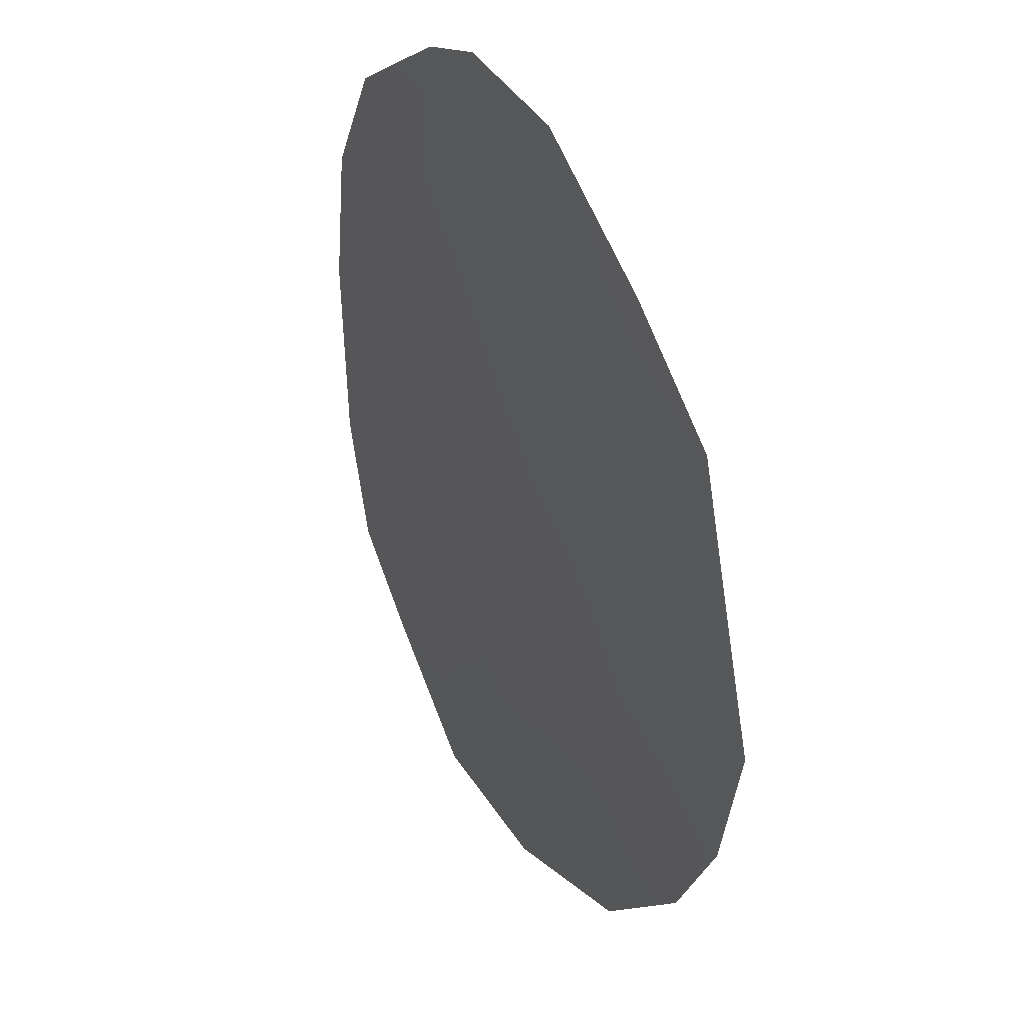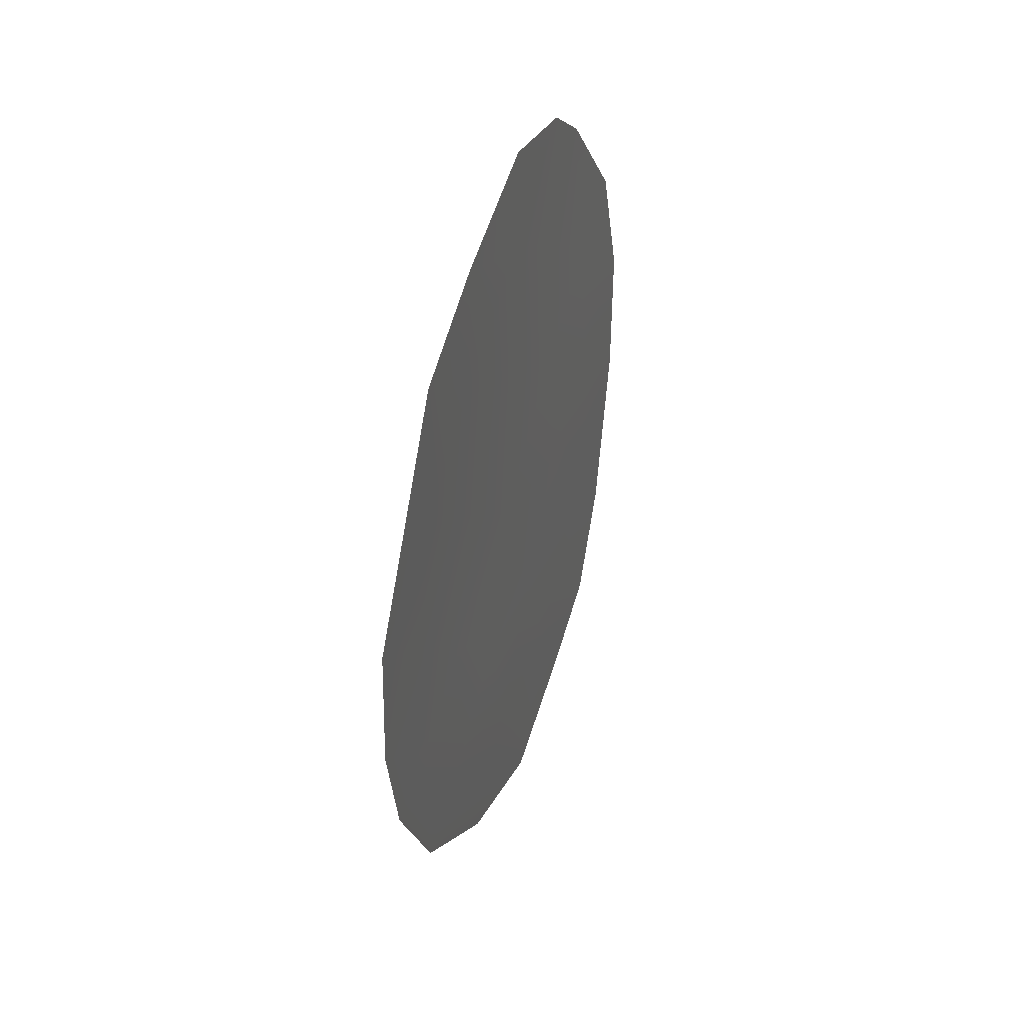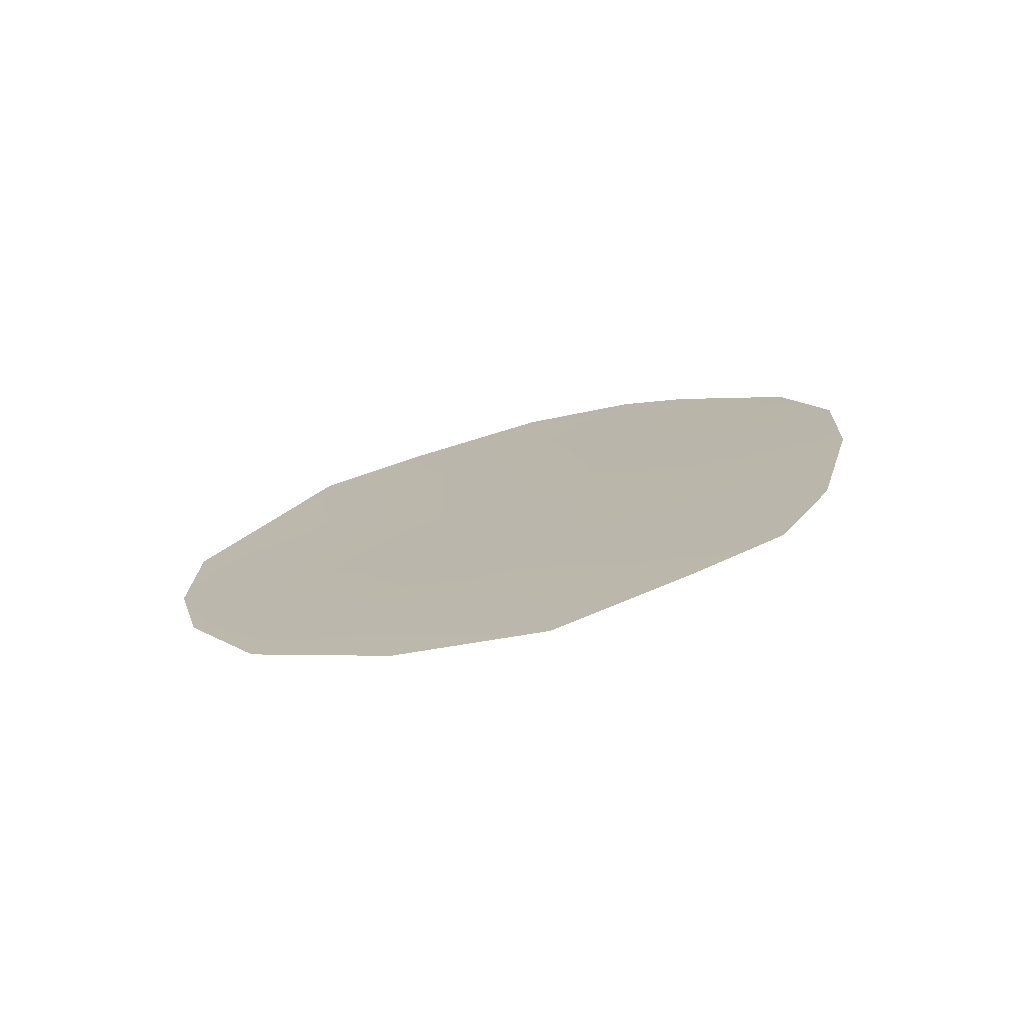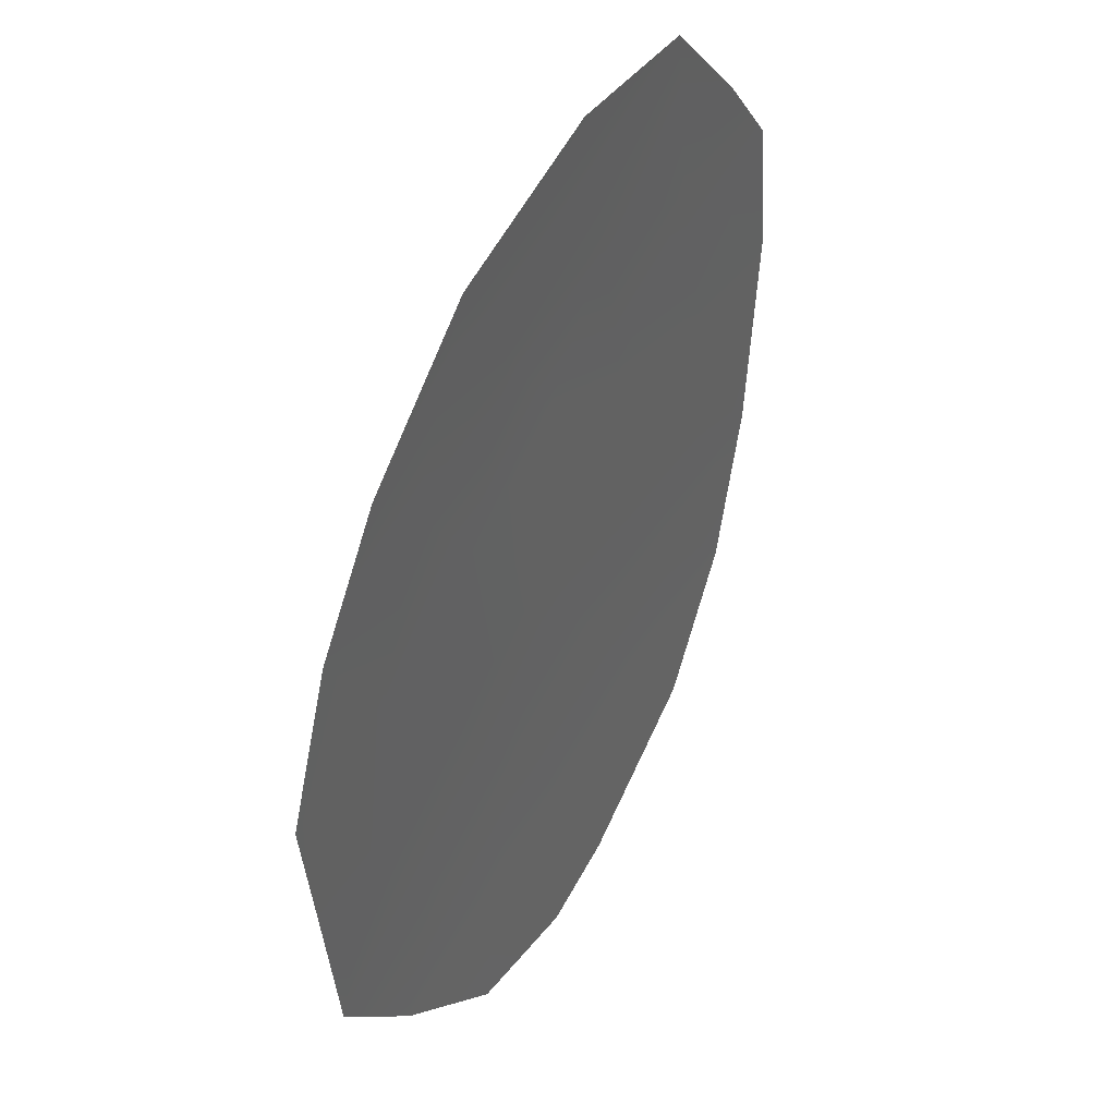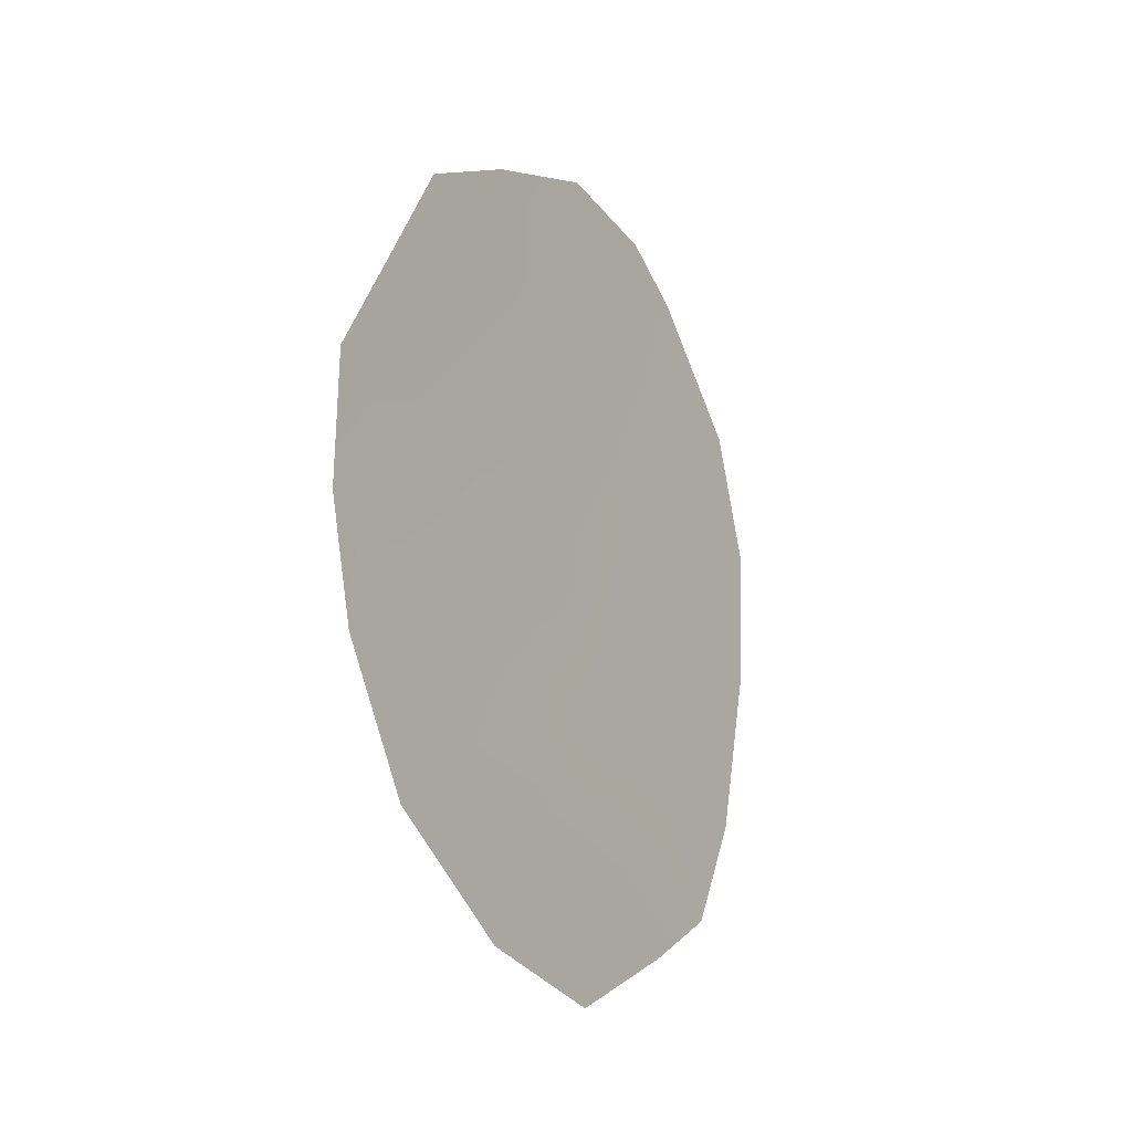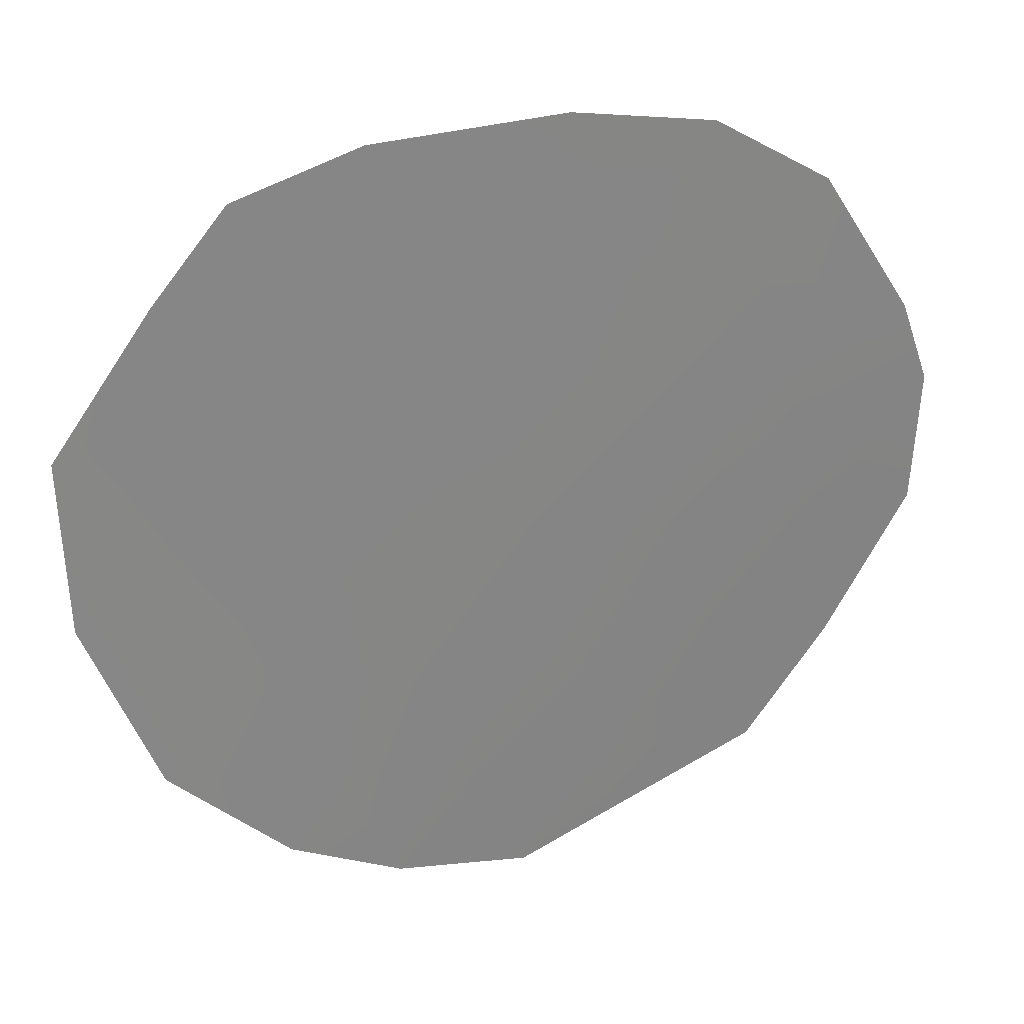
<metadata>
{"format":"obj","ext":"obj","renderer":"f3d","projection":"perspective","resolution":1024,"background":"white","views":[{"elev":-40.0,"azim":174.3,"up":"+Z"},{"elev":39.2,"azim":-133.5,"up":"+Y"},{"elev":-74.7,"azim":-48.5,"up":"+Y"},{"elev":-67.4,"azim":-10.3,"up":"+Z"},{"elev":-16.4,"azim":-120.4,"up":"+Y"},{"elev":-1.6,"azim":60.6,"up":"+Z"}]}
</metadata>
<code>
v -85.53 20.66 86.51
v -87.12 26.05 83.39
v -87.26 23.85 83.1
v -85.91 22.57 85.76
v -84.12 27.8 89.14
v -86.99 29.83 83.65
v -86.03 30.48 85.43
v -87.75 29.08 82.25
v -87.83 20.79 81.92
v -84.61 20.19 88.32
v -85.16 19.54 87.22
v -83.96 24.09 89.57
v -84.25 21.65 89.02
v -85.24 30.15 86.92
v -84.81 29.49 87.76
v -83.9 26.02 89.64
v -88.55 24.27 80.6
v -88.56 26.09 80.65
v -88.25 27.2 81.24
v -86 18.73 85.54
v -85.45 26.21 86.62
v -86.32 24.73 84.93
v -87.78 26.97 82.13
v -84.58 23.58 88.35
v -86.68 22.63 84.25
v -85.33 24.2 86.89
v -85.43 28.25 86.61
v -88.35 22.66 80.96
v -87.92 23.07 81.82
v -87.9 25.06 81.87
v -84.69 27.2 88.05
v -86.42 20.85 84.76
v -86.92 19.33 83.7
v -87.05 28.12 83.55
v -87.25 21.68 83.14
v -84.62 25.28 88.27
v -85.02 22.19 87.51
v -86.27 27.19 85.02
v -86.16 29.08 85.21
f 31 5 16
f 36 12 24
f 22 2 38
f 4 37 1
f 30 23 2
f 35 32 33
f 25 4 32
f 37 26 24
f 6 34 8
f 1 10 11
f 12 13 24
f 1 11 20
f 27 14 15
f 36 16 12
f 21 31 36
f 37 4 26
f 21 26 22
f 26 4 22
f 3 2 22
f 21 22 38
f 31 27 15
f 31 15 5
f 10 37 13
f 13 37 24
f 35 9 29
f 28 29 9
f 3 25 35
f 3 35 29
f 4 25 22
f 22 25 3
f 19 23 18
f 34 2 23
f 8 23 19
f 39 27 38
f 3 30 2
f 18 30 17
f 26 21 36
f 21 27 31
f 20 32 1
f 33 32 20
f 33 9 35
f 32 4 1
f 2 34 38
f 38 34 39
f 24 26 36
f 39 6 7
f 30 18 23
f 34 23 8
f 32 35 25
f 16 36 31
f 30 3 29
f 29 28 17
f 30 29 17
f 39 34 6
f 1 37 10
f 21 38 27
f 27 39 14
f 39 7 14

</code>
